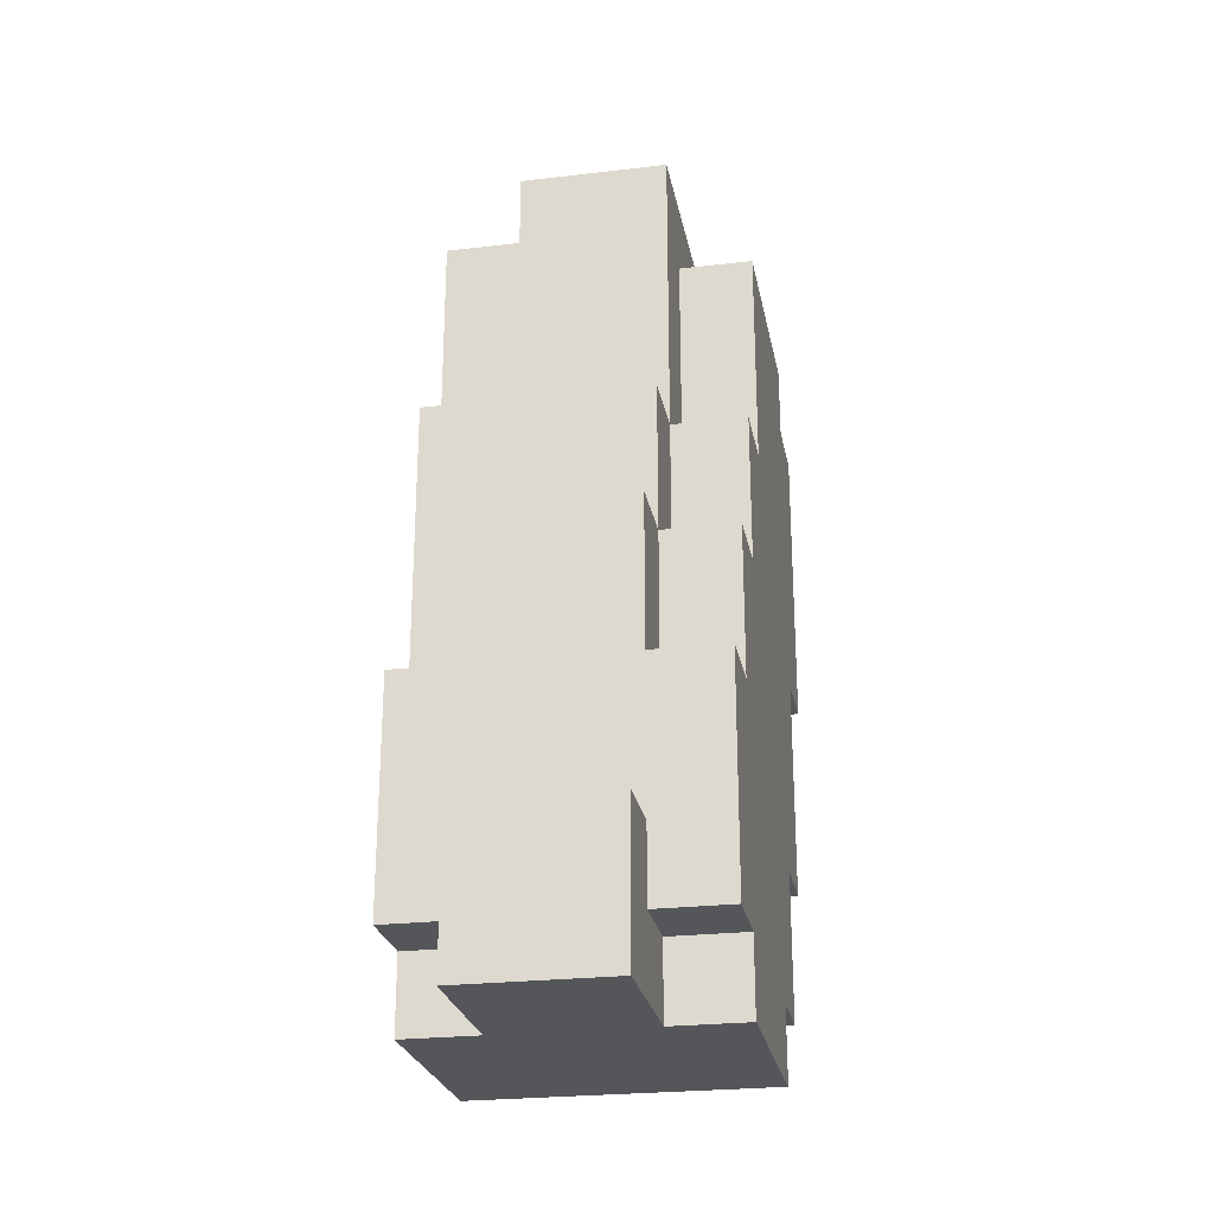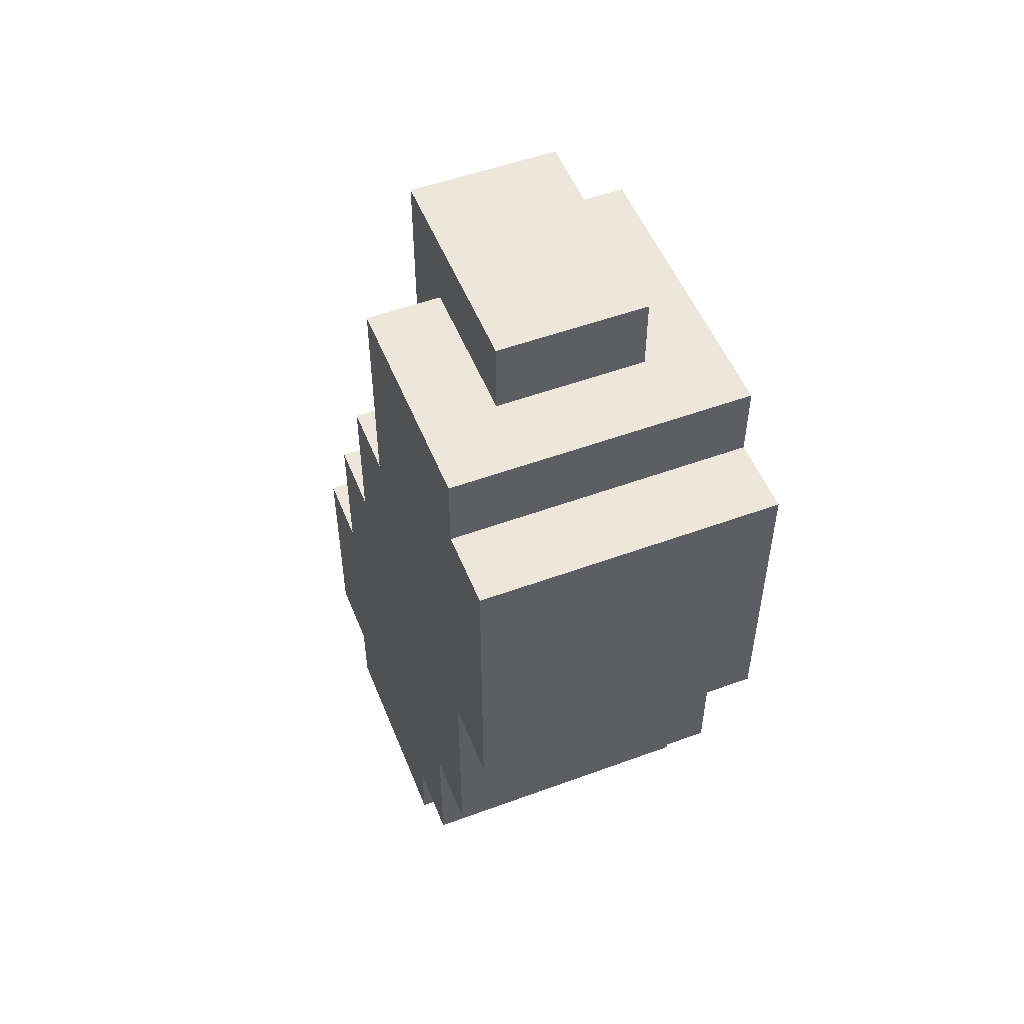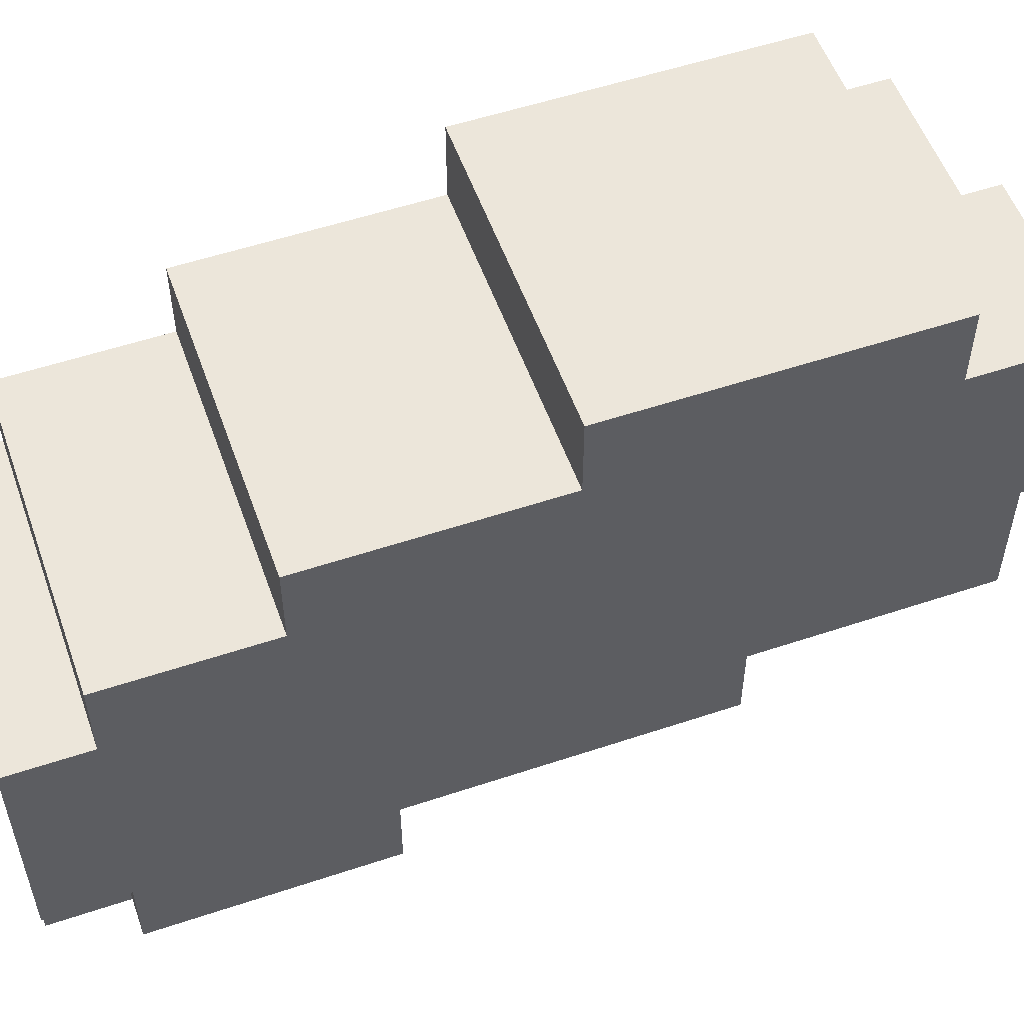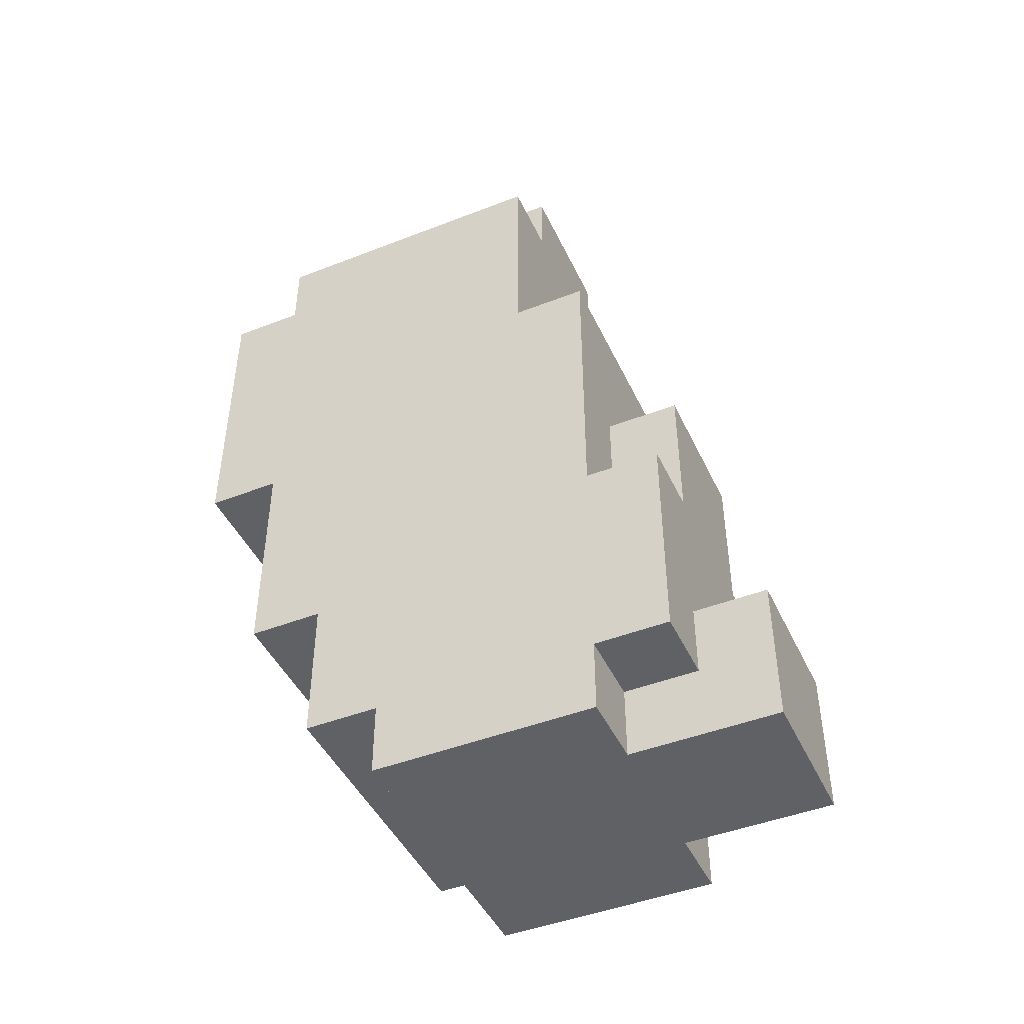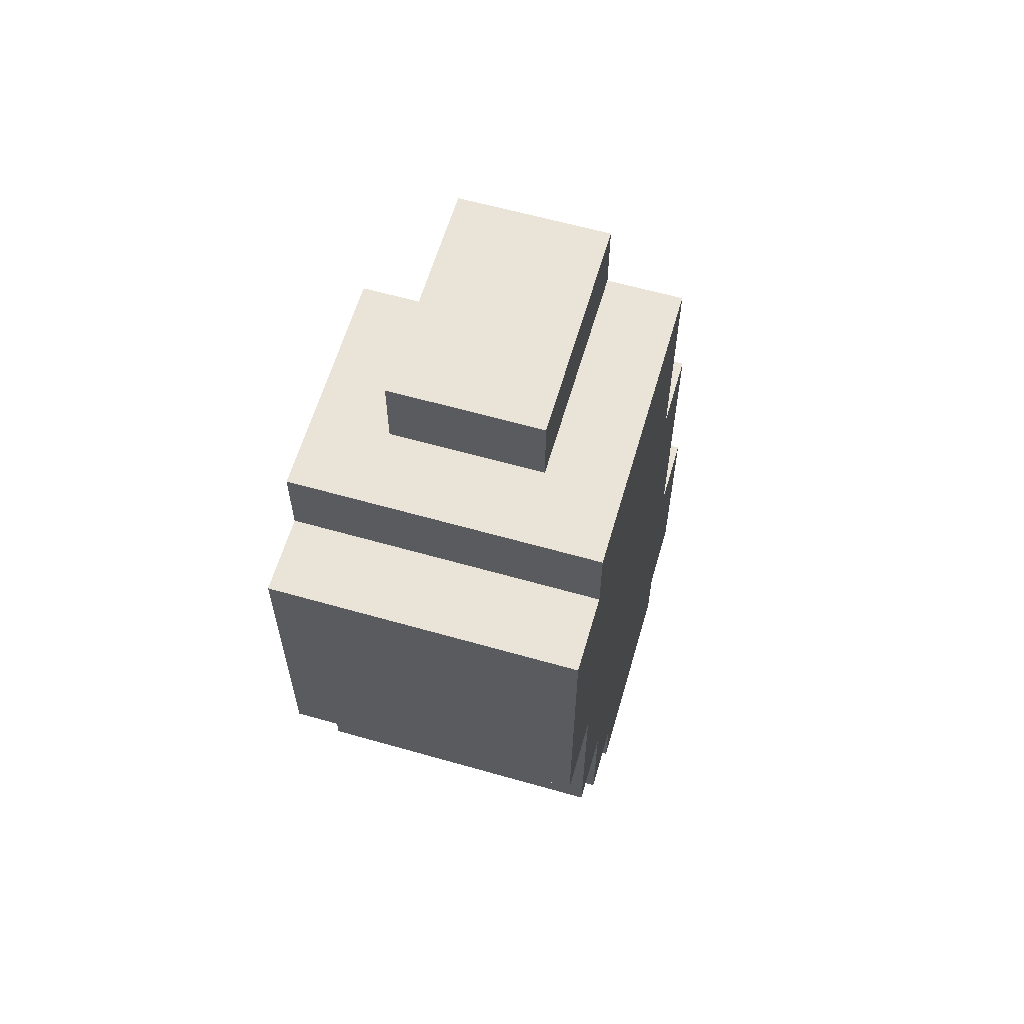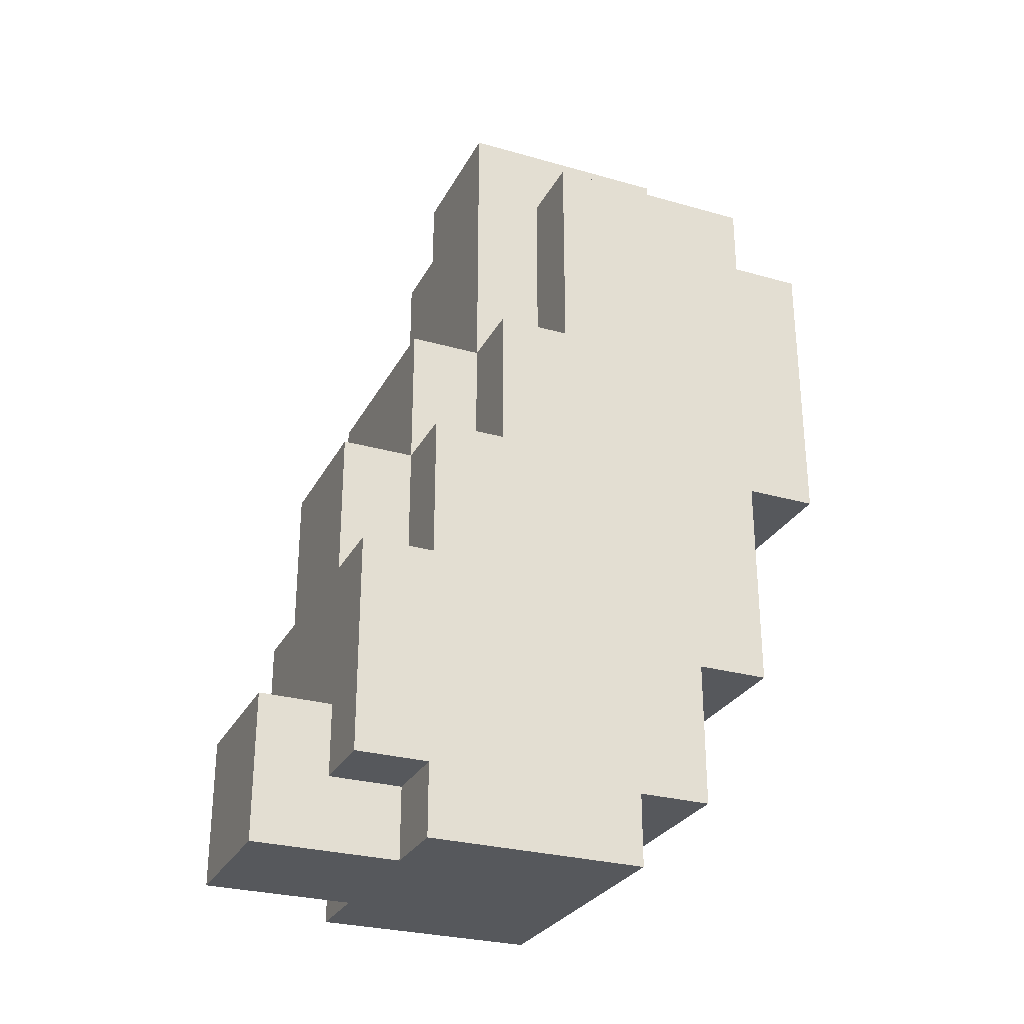
<metadata>
{"format":"obj","ext":"obj","renderer":"f3d","projection":"perspective","resolution":1024,"background":"white","views":[{"elev":-25.2,"azim":-169.3,"up":"+Y"},{"elev":52.2,"azim":-21.6,"up":"+Y"},{"elev":54.5,"azim":70.5,"up":"+Z"},{"elev":-45.5,"azim":114.2,"up":"+Y"},{"elev":61.2,"azim":16.2,"up":"+Y"},{"elev":-28.3,"azim":-113.2,"up":"+Y"}]}
</metadata>
<code>
v -2 0 1
v -2 0 -2
v -2 1 2
v -2 1 1
v -2 1 -2
v -2 1 -3
v -2 3 3
v -2 3 2
v -2 4 -2
v -2 4 -3
v -2 6 4
v -2 6 3
v -2 6 -1
v -2 6 -2
v -2 8 -0
v -2 8 -1
v -2 10 4
v -2 10 3
v -2 11 3
v -2 11 -0
v -1 0 -2
v -1 0 -4
v -1 1 -2
v -1 1 -3
v -1 2 -3
v -1 2 -4
v -1 4 -2
v -1 4 -3
v -1 6 -1
v -1 6 -2
v -1 6 -3
v -1 8 -0
v -1 8 -1
v -1 8 -2
v -1 11 2
v -1 11 -0
v -1 12 2
v -1 12 -1
v 1 0 -2
v 1 0 -4
v 1 1 -2
v 1 1 -3
v 1 2 -3
v 1 2 -4
v 1 4 -2
v 1 4 -3
v 1 6 -2
v 1 6 -3
v 1 11 2
v 1 11 -1
v 1 12 2
v 1 12 -1
v 2 0 1
v 2 0 -2
v 2 1 2
v 2 1 1
v 2 1 -2
v 2 1 -3
v 2 3 3
v 2 3 2
v 2 4 -2
v 2 4 -3
v 2 6 4
v 2 6 3
v 2 8 -1
v 2 8 -2
v 2 10 4
v 2 10 3
v 2 11 3
v 2 11 -1
v -2 6 4
v -2 10 4
v 2 6 4
v 2 10 4
v -2 3 3
v -2 6 3
v -2 10 3
v -2 11 3
v 2 3 3
v 2 6 3
v 2 10 3
v 2 11 3
v -2 1 2
v -2 3 2
v -1 11 2
v -1 12 2
v 1 11 2
v 1 12 2
v 2 1 2
v 2 3 2
v -2 0 1
v -2 1 1
v 2 0 1
v 2 1 1
v -2 8 -0
v -2 11 -0
v -1 8 -0
v -1 11 -0
v -2 6 -1
v -2 8 -1
v -1 6 -1
v -1 8 -1
v -1 12 -1
v 1 8 -1
v 1 11 -1
v 1 12 -1
v 2 8 -1
v 2 11 -1
v -2 0 -2
v -2 1 -2
v -2 4 -2
v -2 6 -2
v -1 0 -2
v -1 1 -2
v -1 4 -2
v -1 6 -2
v -1 8 -2
v 1 0 -2
v 1 1 -2
v 1 4 -2
v 1 6 -2
v 1 8 -2
v 2 0 -2
v 2 1 -2
v 2 4 -2
v 2 8 -2
v -2 1 -3
v -2 4 -3
v -1 1 -3
v -1 2 -3
v -1 4 -3
v -1 6 -3
v 1 1 -3
v 1 2 -3
v 1 4 -3
v 1 6 -3
v 2 1 -3
v 2 4 -3
v -1 0 -4
v -1 2 -4
v 1 0 -4
v 1 2 -4
v -2 0 1
v 2 0 1
v -1 0 -1
v 1 0 -1
v -2 0 -2
v -1 0 -2
v 1 0 -2
v 2 0 -2
v -1 0 -4
v 1 0 -4
v -2 1 2
v 2 1 2
v -2 1 1
v 2 1 1
v -2 1 -2
v -1 1 -2
v 1 1 -2
v 2 1 -2
v -2 1 -3
v -1 1 -3
v 1 1 -3
v 2 1 -3
v -2 3 3
v 2 3 3
v -2 3 2
v 2 3 2
v -2 6 4
v 2 6 4
v -2 6 3
v 2 6 3
v -1 2 -3
v 1 2 -3
v -1 2 -4
v 1 2 -4
v -2 4 -2
v -1 4 -2
v 1 4 -2
v 2 4 -2
v -2 4 -3
v -1 4 -3
v 1 4 -3
v 2 4 -3
v -2 6 -1
v -1 6 -1
v -2 6 -2
v -1 6 -2
v 1 6 -2
v -1 6 -3
v 1 6 -3
v -2 8 -0
v -1 8 -0
v -2 8 -1
v -1 8 -1
v 1 8 -1
v 2 8 -1
v -1 8 -2
v 1 8 -2
v 2 8 -2
v -2 10 4
v 2 10 4
v -2 10 3
v 2 10 3
v -2 11 3
v 2 11 3
v -1 11 2
v 1 11 2
v -2 11 -0
v -1 11 -0
v 1 11 -1
v 2 11 -1
v -1 12 2
v 1 12 2
v -1 12 -1
v 1 12 -1
f 4 2 1
f 5 2 4
f 8 4 3
f 8 6 5
f 8 5 4
f 9 6 8
f 9 8 7
f 10 6 9
f 12 9 7
f 13 9 12
f 14 9 13
f 15 12 11
f 15 13 12
f 16 13 15
f 17 15 11
f 18 15 17
f 19 15 18
f 20 15 19
f 23 22 21
f 24 22 23
f 25 22 24
f 26 22 25
f 30 28 27
f 31 28 30
f 33 30 29
f 34 30 33
f 36 33 32
f 37 36 35
f 38 33 36
f 38 36 37
f 39 40 41
f 41 40 42
f 42 40 43
f 43 40 44
f 45 46 47
f 47 46 48
f 49 50 51
f 51 50 52
f 53 54 56
f 56 54 57
f 55 56 60
f 57 58 60
f 56 57 60
f 60 58 61
f 59 60 61
f 61 58 62
f 59 61 64
f 64 61 65
f 63 64 65
f 65 61 66
f 63 65 67
f 67 65 68
f 68 65 69
f 69 65 70
f 73 72 71
f 74 72 73
f 79 76 75
f 80 76 79
f 81 78 77
f 82 78 81
f 87 86 85
f 88 86 87
f 89 84 83
f 90 84 89
f 93 92 91
f 94 92 93
f 95 96 97
f 97 96 98
f 99 100 101
f 101 100 102
f 102 103 104
f 104 103 105
f 105 103 106
f 104 105 107
f 107 105 108
f 109 110 113
f 113 110 114
f 111 112 115
f 115 112 116
f 116 117 121
f 121 117 122
f 118 119 123
f 123 119 124
f 120 121 125
f 121 122 125
f 125 122 126
f 127 128 129
f 129 128 130
f 130 128 131
f 131 132 134
f 130 131 134
f 134 132 135
f 135 132 136
f 133 134 137
f 134 135 137
f 137 135 138
f 139 140 141
f 141 140 142
f 145 144 143
f 146 144 145
f 147 145 143
f 148 146 145
f 148 145 147
f 149 144 146
f 149 146 148
f 150 144 149
f 151 149 148
f 152 149 151
f 155 154 153
f 156 154 155
f 161 158 157
f 162 158 161
f 163 160 159
f 164 160 163
f 167 166 165
f 168 166 167
f 171 170 169
f 172 170 171
f 173 174 175
f 175 174 176
f 177 178 181
f 181 178 182
f 179 180 183
f 183 180 184
f 185 186 187
f 187 186 188
f 188 189 190
f 190 189 191
f 192 193 194
f 194 193 195
f 195 196 198
f 196 197 199
f 198 196 199
f 199 197 200
f 201 202 203
f 203 202 204
f 205 206 207
f 207 206 208
f 205 207 209
f 209 207 210
f 208 206 211
f 211 206 212
f 213 214 215
f 215 214 216

</code>
